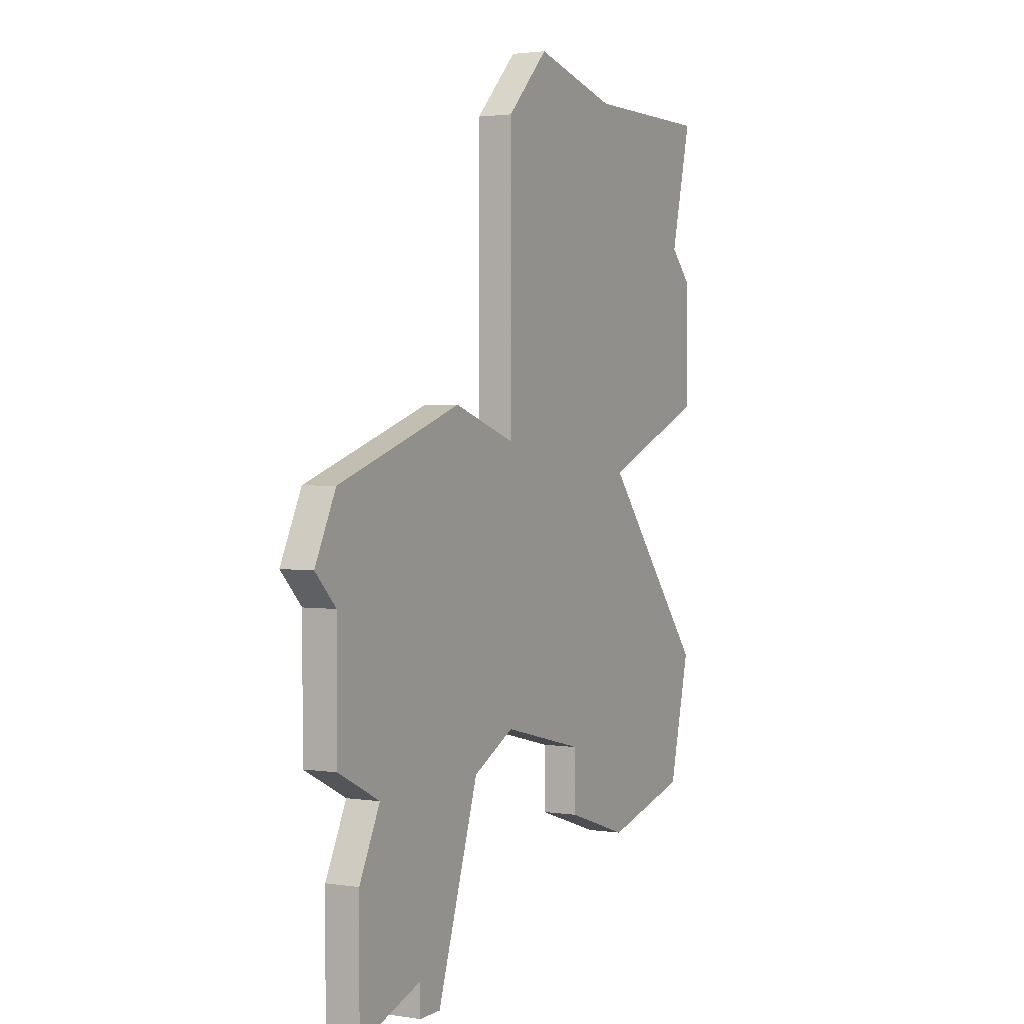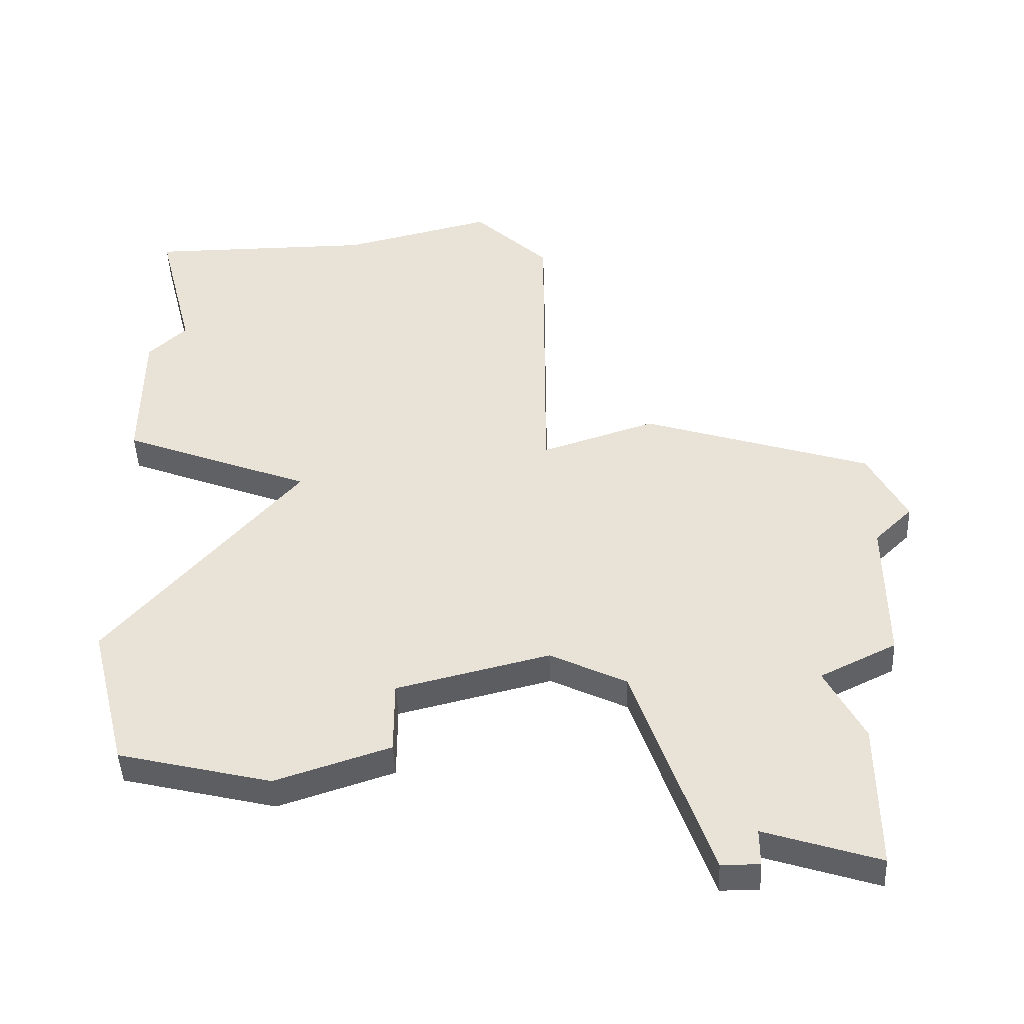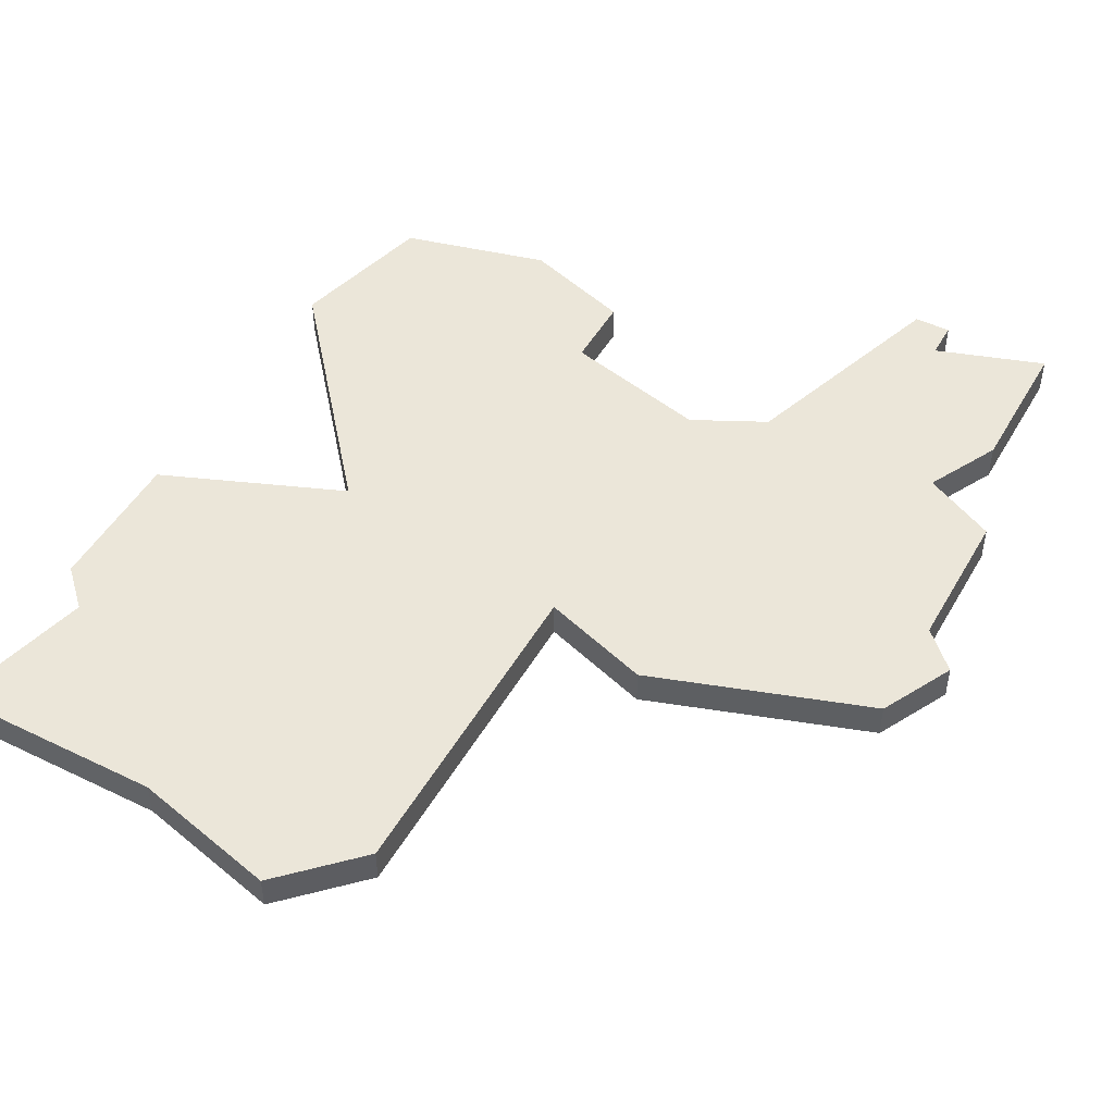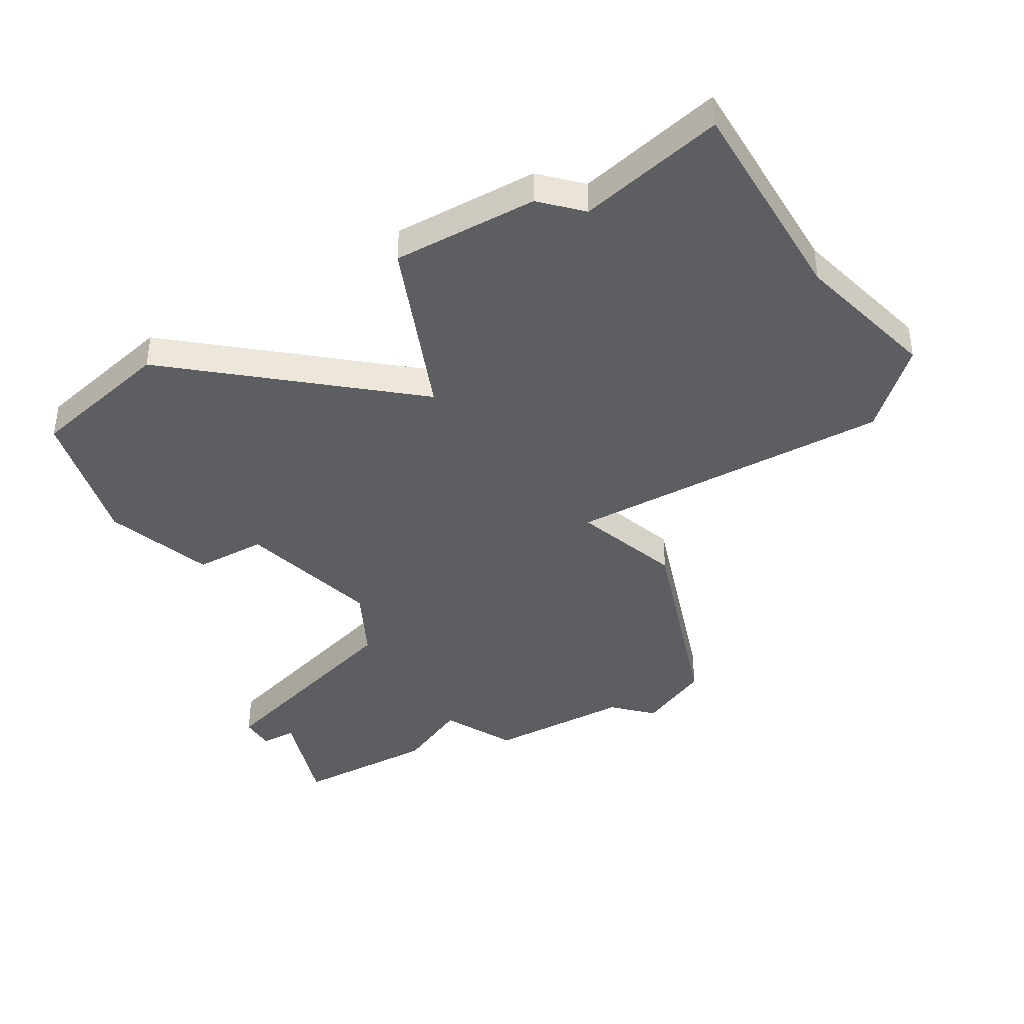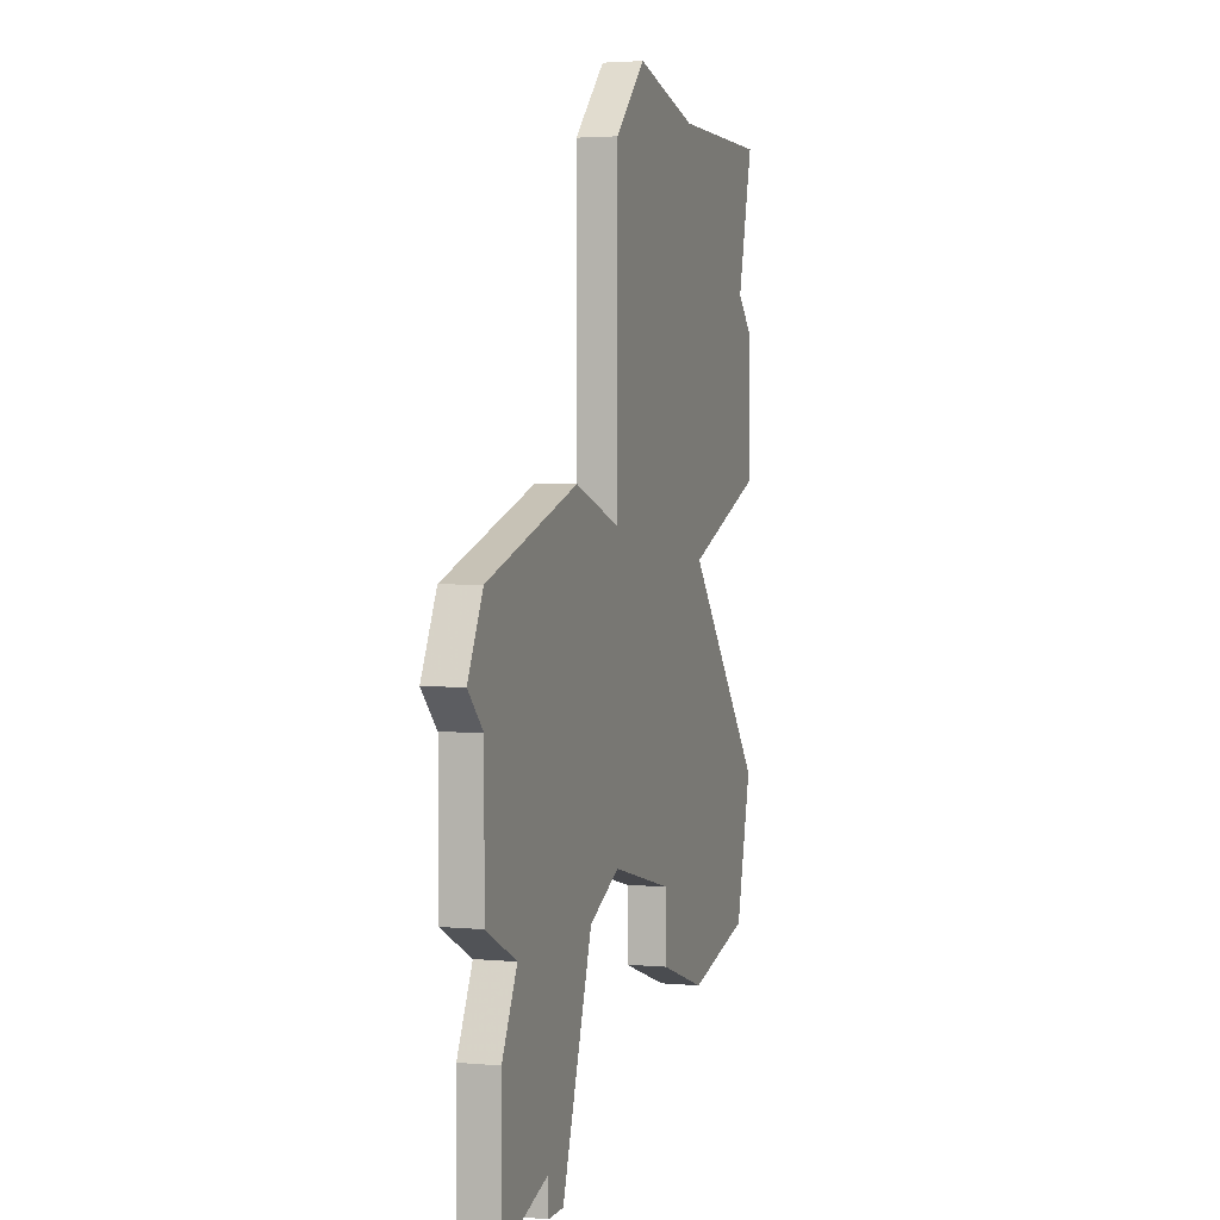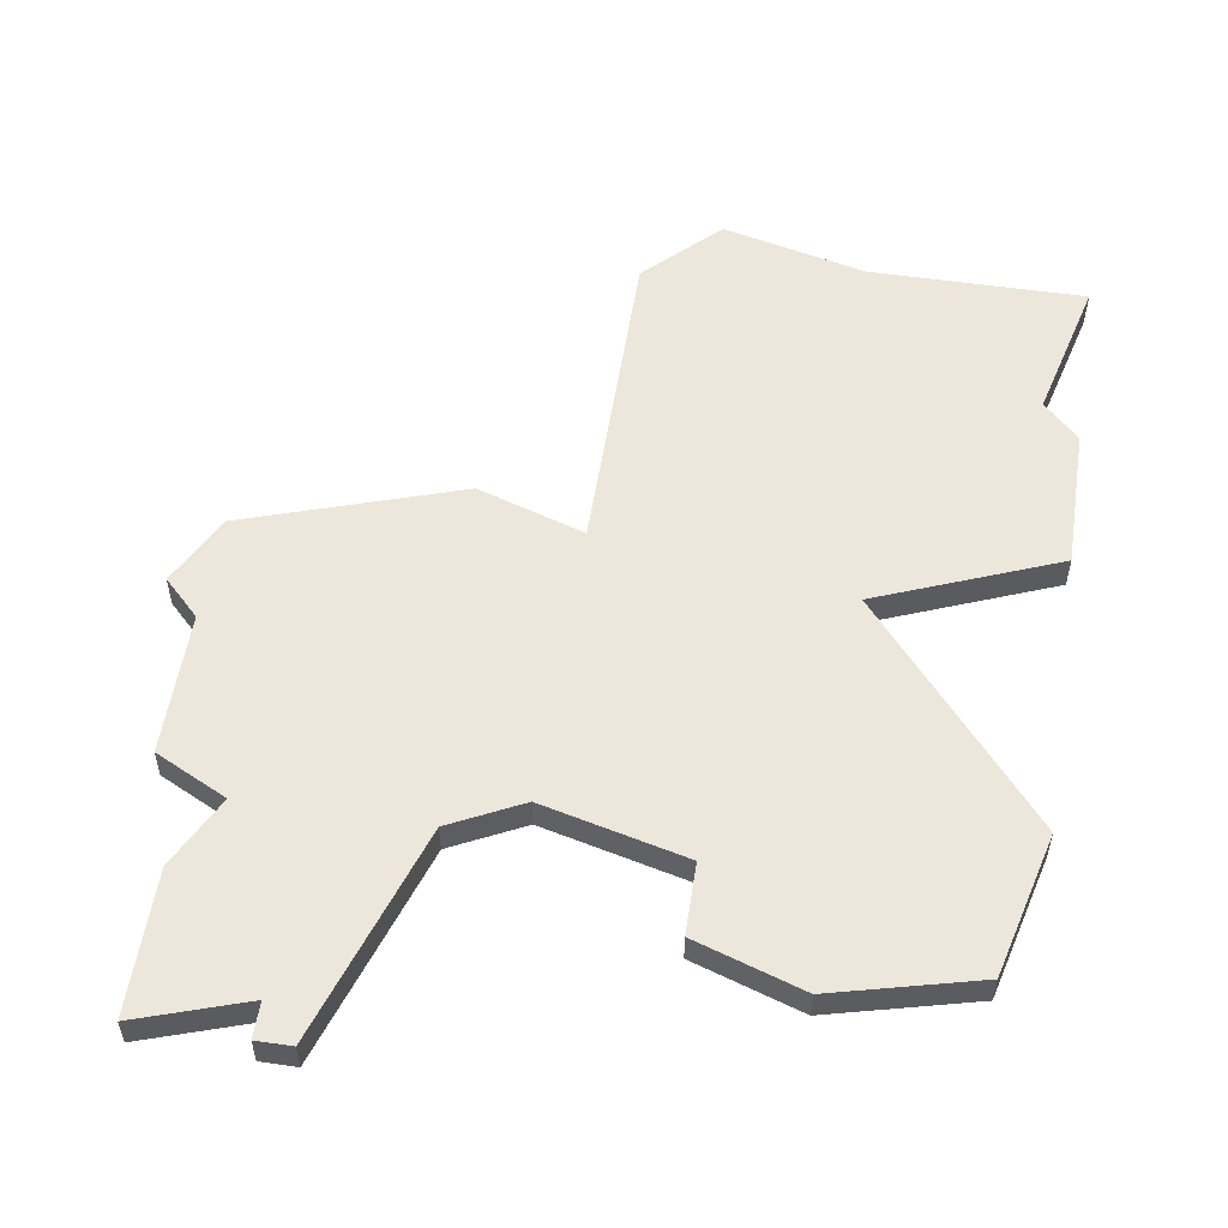
<metadata>
{"format":"obj","ext":"obj","renderer":"f3d","projection":"perspective","resolution":1024,"background":"white","views":[{"elev":2.3,"azim":-61.9,"up":"+Y"},{"elev":-46.3,"azim":-177.5,"up":"+Y"},{"elev":47.8,"azim":-151.4,"up":"+Z"},{"elev":-38.5,"azim":120.1,"up":"+Z"},{"elev":2.9,"azim":-72.4,"up":"+Y"},{"elev":53.6,"azim":8.8,"up":"+Z"}]}
</metadata>
<code>
v 4946 -789 0
v 4946 -789 1
v 4937 -809 0
v 4937 -809 1
v 4936 -811 0
v 4936 -811 1
v 4936 -815 0
v 4936 -815 1
v 4944 -795 0
v 4944 -795 1
v 4944 -791 0
v 4944 -791 1
v 4944 -808 0
v 4944 -808 1
v 4944 -800 0
v 4944 -800 1
v 4935 -804 0
v 4935 -804 1
v 4935 -808 0
v 4935 -808 1
v 4935 -801 0
v 4935 -801 1
v 4951 -812 0
v 4951 -812 1
v 4951 -801 0
v 4951 -801 1
v 4934 -803 0
v 4934 -803 1
v 4942 -809 0
v 4942 -809 1
v 4950 -790 0
v 4950 -790 1
v 4941 -799 0
v 4941 -799 1
v 4940 -815 0
v 4940 -815 1
v 4948 -811 0
v 4948 -811 1
v 4948 -809 0
v 4948 -809 1
v 4956 -795 0
v 4956 -795 1
v 4956 -790 0
v 4956 -790 1
v 4956 -807 0
v 4956 -807 1
v 4956 -799 0
v 4956 -799 1
v 4939 -814 0
v 4939 -814 1
v 4939 -815 0
v 4939 -815 1
v 4955 -794 0
v 4955 -794 1
v 4955 -811 0
v 4955 -811 1
f 3 49 5
f 7 5 49
f 49 35 51
f 3 29 49
f 35 49 29
f 17 29 3
f 17 3 19
f 21 17 27
f 21 33 17
f 33 29 17
f 13 33 15
f 15 25 13
f 29 33 13
f 39 23 37
f 45 23 39
f 39 13 25
f 39 25 45
f 53 47 25
f 55 23 45
f 15 9 25
f 1 31 11
f 9 11 31
f 25 9 31
f 53 31 43
f 31 53 25
f 53 41 47
f 6 50 4
f 50 6 8
f 52 36 50
f 50 30 4
f 30 50 36
f 4 30 18
f 20 4 18
f 28 18 22
f 18 34 22
f 18 30 34
f 16 34 14
f 14 26 16
f 14 34 30
f 38 24 40
f 40 24 46
f 26 14 40
f 46 26 40
f 26 48 54
f 46 24 56
f 26 10 16
f 12 32 2
f 32 12 10
f 32 10 26
f 44 32 54
f 26 54 32
f 48 42 54
f 16 10 15
f 15 10 9
f 34 16 33
f 33 16 15
f 22 34 21
f 21 34 33
f 28 22 27
f 27 22 21
f 18 28 17
f 17 28 27
f 20 18 19
f 19 18 17
f 4 20 3
f 3 20 19
f 6 4 5
f 5 4 3
f 8 6 7
f 7 6 5
f 50 8 49
f 49 8 7
f 52 50 51
f 51 50 49
f 36 52 35
f 35 52 51
f 30 36 29
f 29 36 35
f 14 30 13
f 13 30 29
f 40 14 39
f 39 14 13
f 38 40 37
f 37 40 39
f 24 38 23
f 23 38 37
f 56 24 55
f 55 24 23
f 46 56 45
f 45 56 55
f 26 46 25
f 25 46 45
f 48 26 47
f 47 26 25
f 42 48 41
f 41 48 47
f 54 42 53
f 53 42 41
f 44 54 43
f 43 54 53
f 32 44 31
f 31 44 43
f 2 32 1
f 1 32 31
f 10 12 9
f 9 12 11
f 12 2 11
f 11 2 1

</code>
